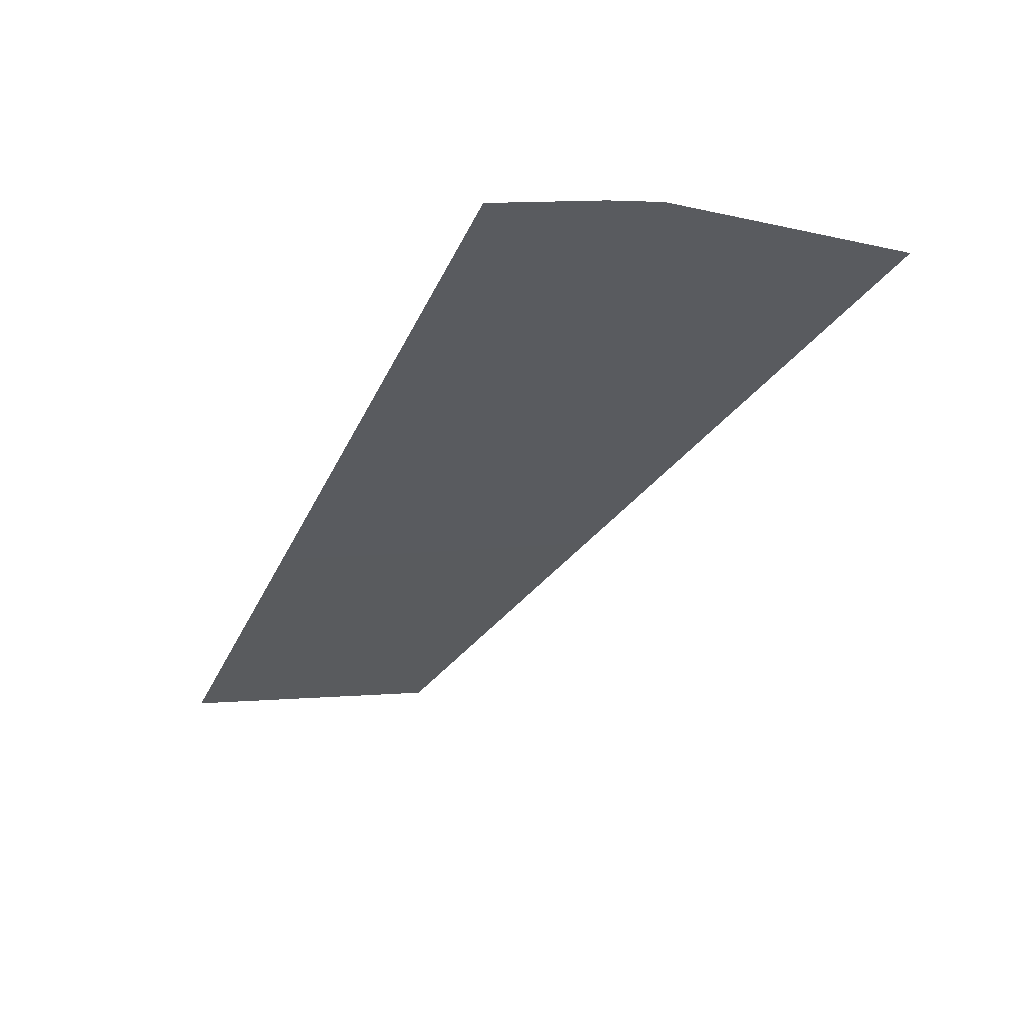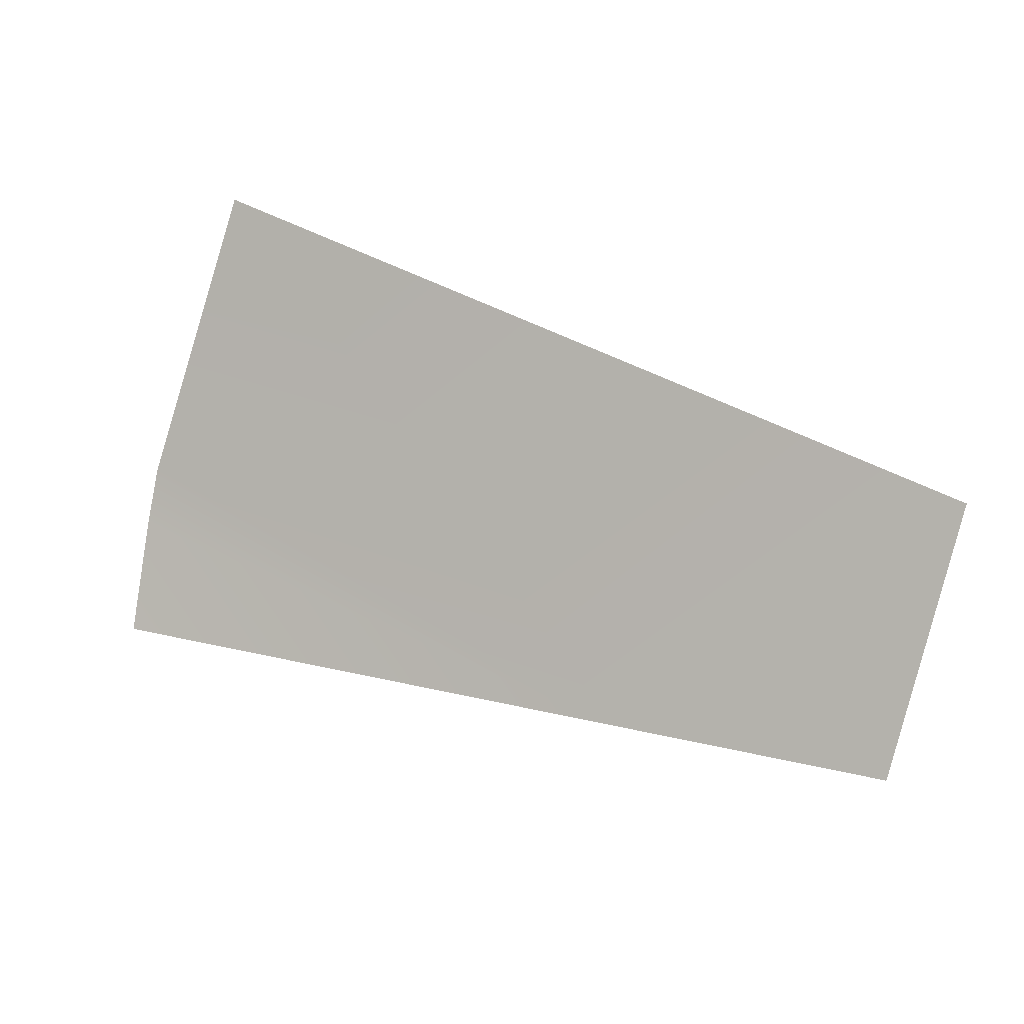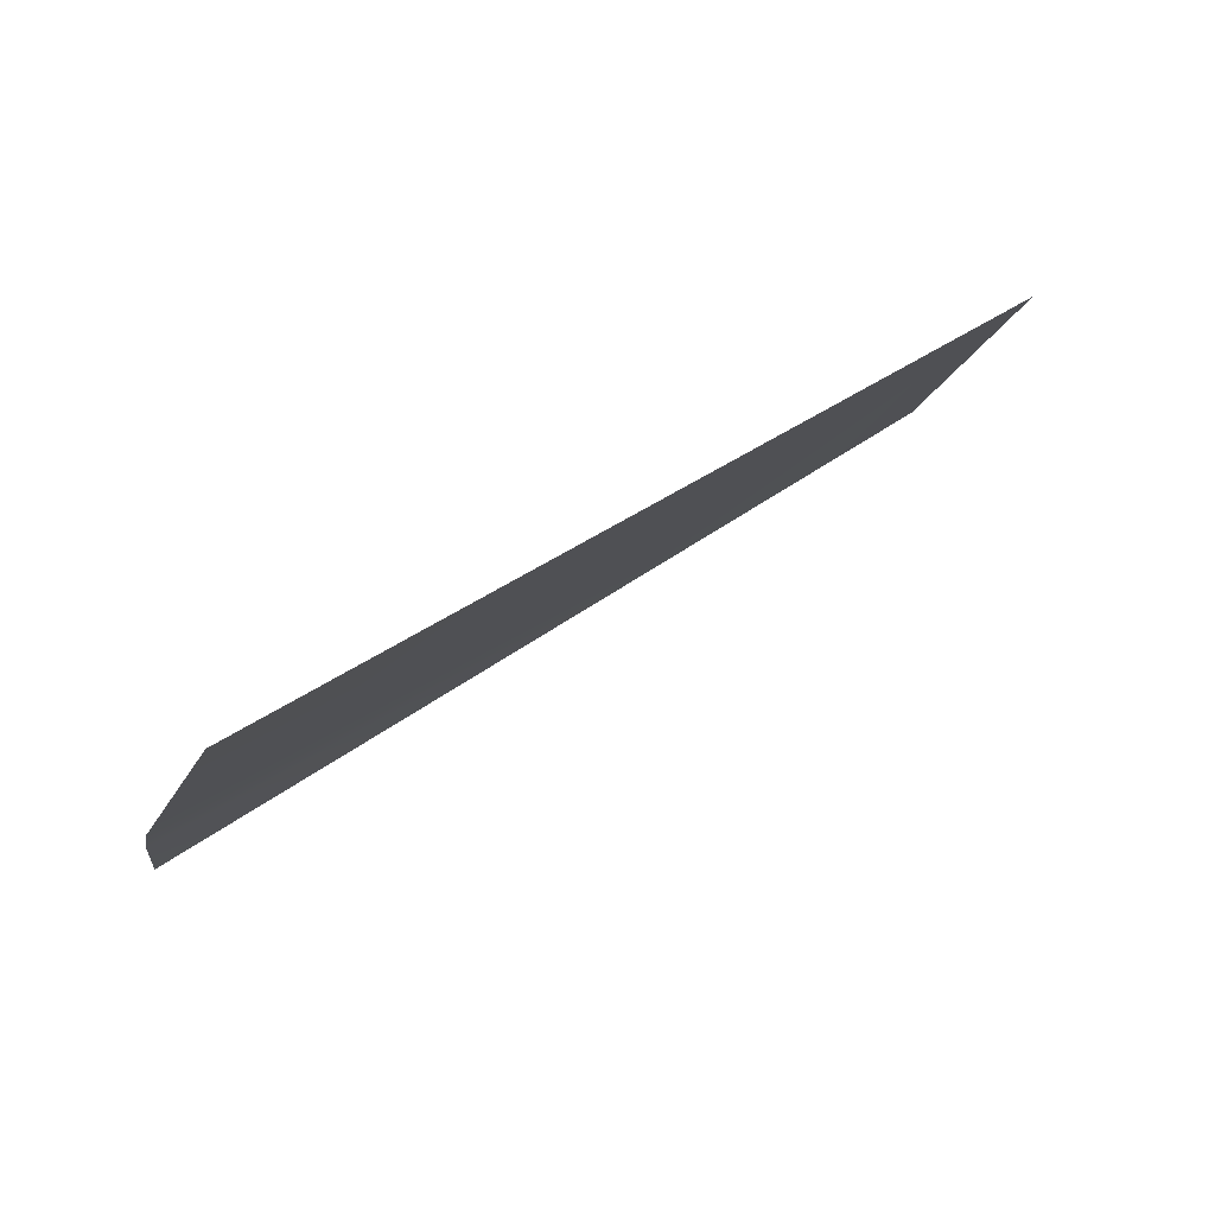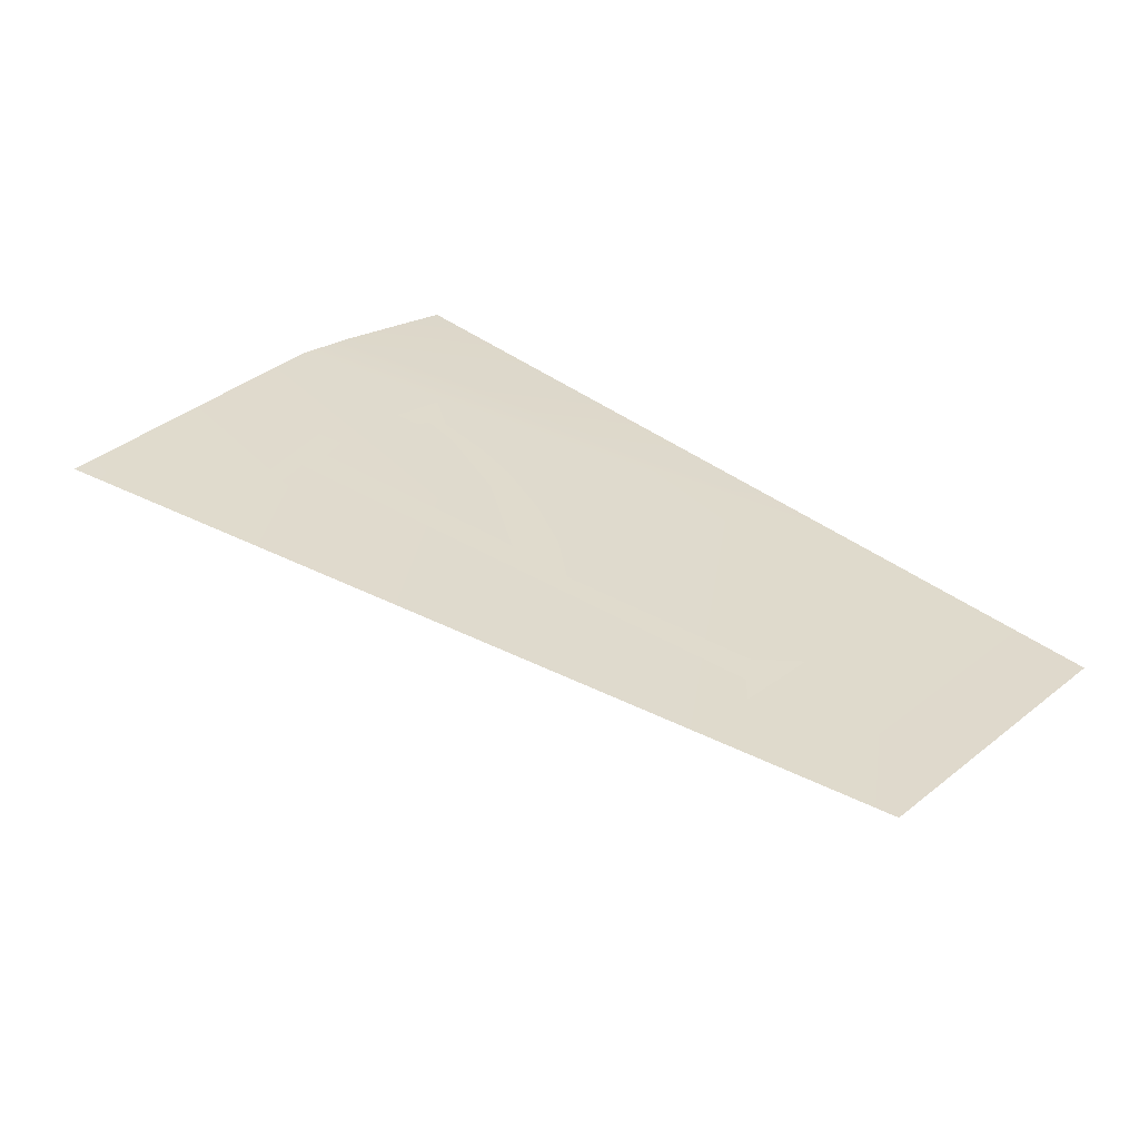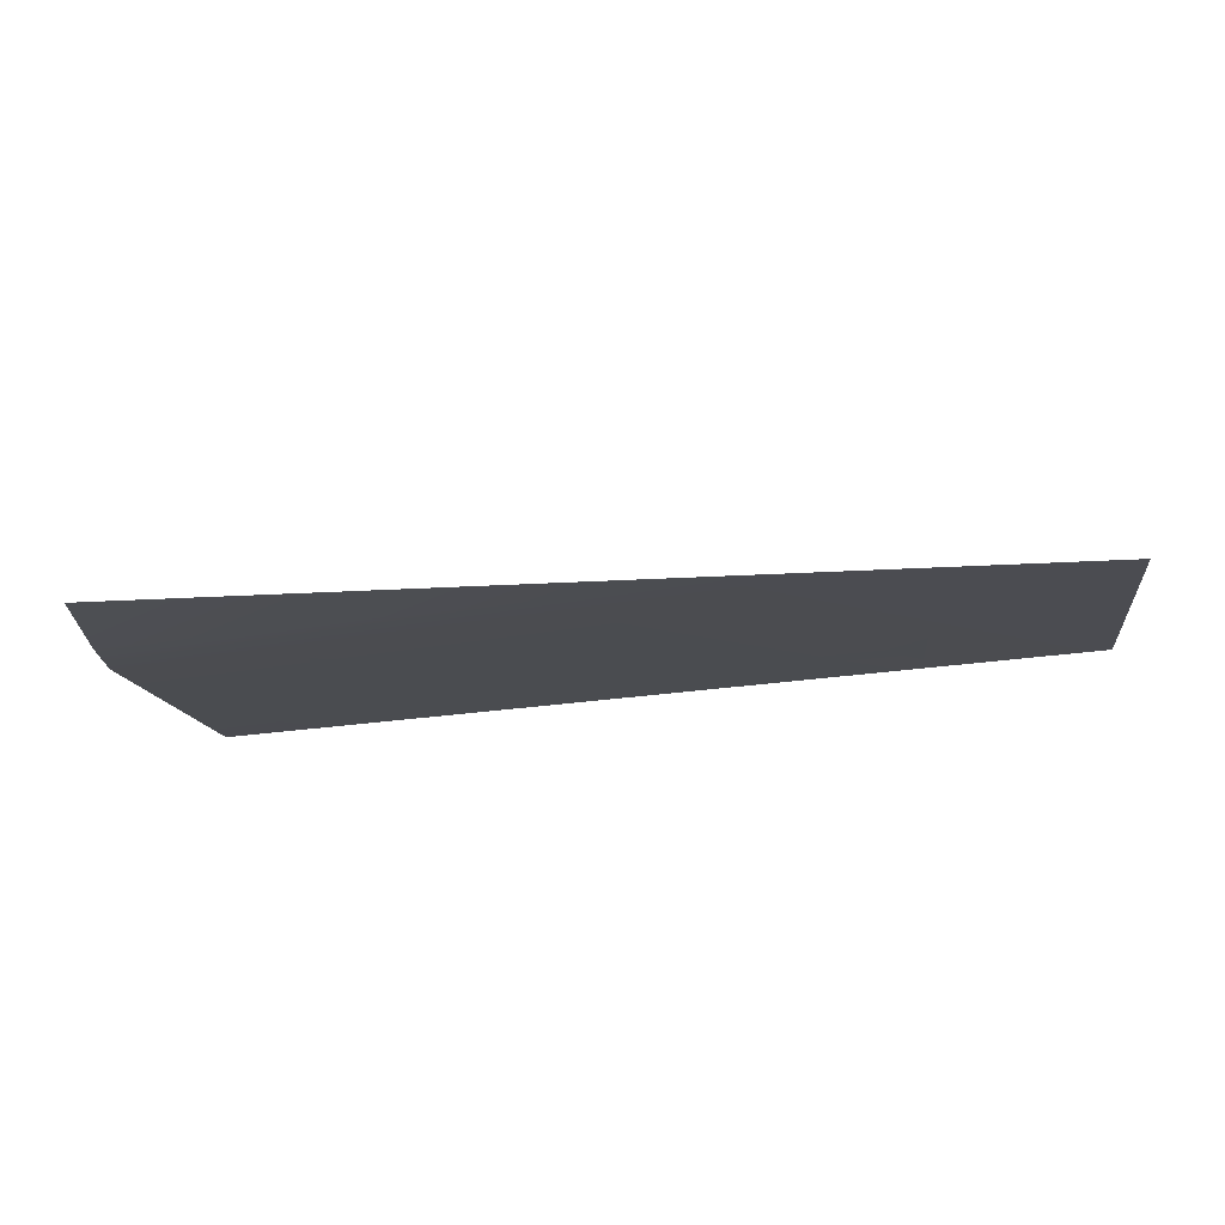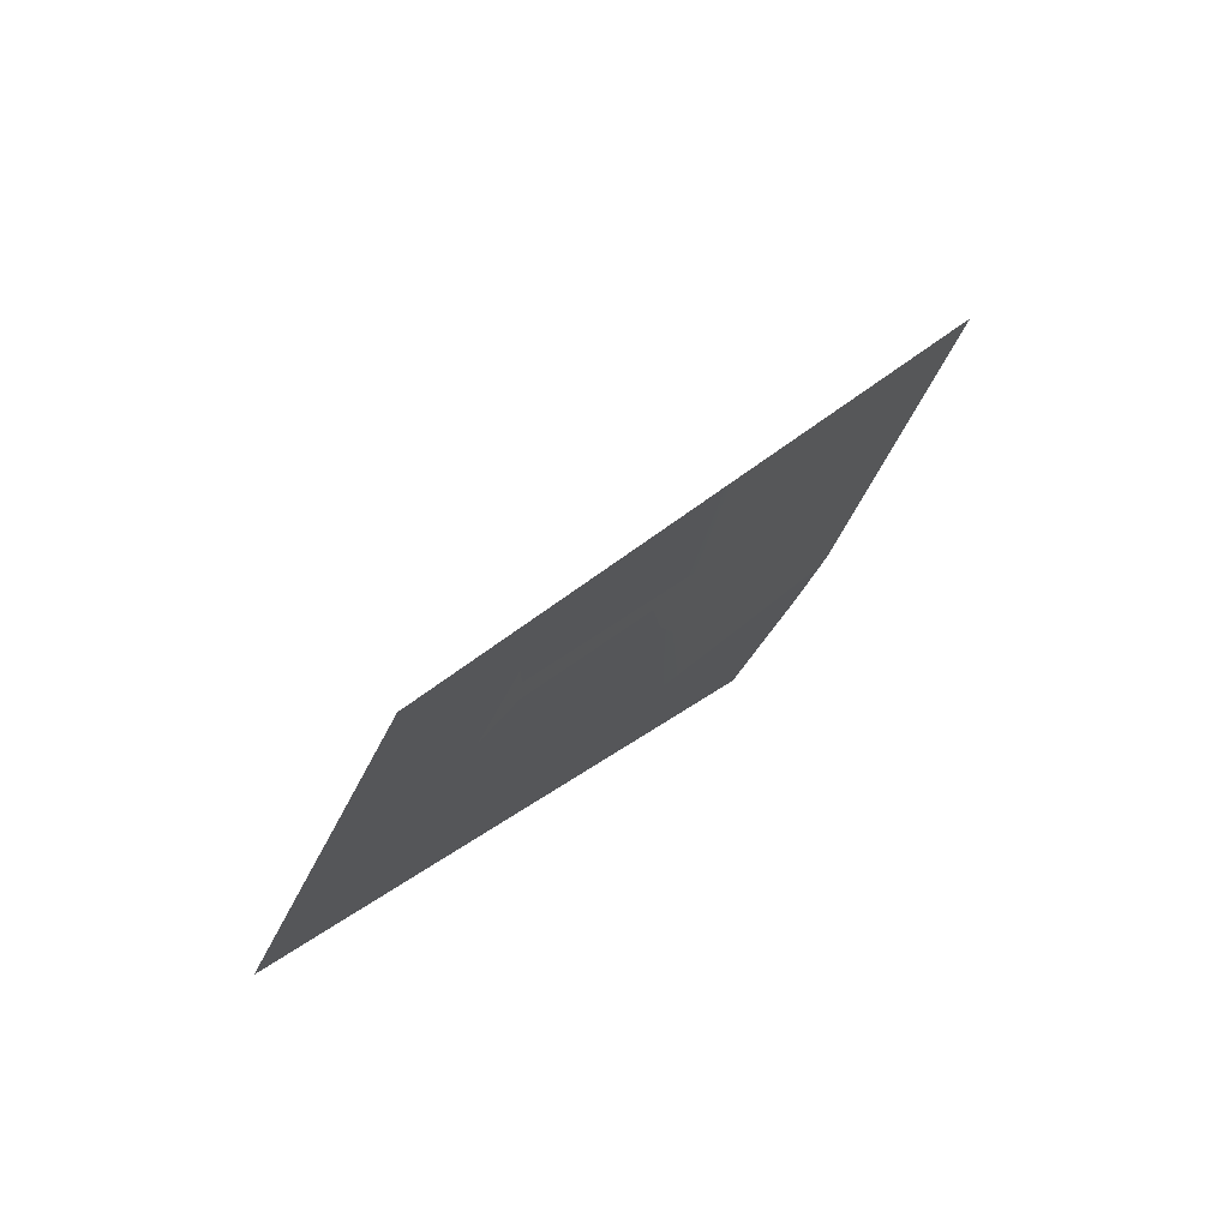
<metadata>
{"format":"obj","ext":"obj","renderer":"f3d","projection":"perspective","resolution":1024,"background":"white","views":[{"elev":-63.6,"azim":-117.6,"up":"+Y"},{"elev":36.5,"azim":44.0,"up":"+Z"},{"elev":15.3,"azim":-26.5,"up":"+Y"},{"elev":70.3,"azim":38.6,"up":"+Y"},{"elev":-73.7,"azim":26.6,"up":"+Z"},{"elev":18.2,"azim":142.7,"up":"+Z"}]}
</metadata>
<code>
o 32_DHD_symbols_outer_Cylinder.052
v -0.2017 1.122 -0.06241
v -0.1942 1.096 -0.1058
v -0.3305 1.033 -0.1119
v -0.3363 1.043 -0.09431
v -0.3388 1.049 -0.08528
v -0.3432 1.077 -0.03798
v -0.31 1.06 -0.08981
v -0.3126 1.063 -0.08244
v -0.3086 1.065 -0.08285
v -0.307 1.064 -0.08457
v -0.301 1.068 -0.08348
v -0.2882 1.076 -0.07863
v -0.2761 1.087 -0.06976
v -0.3138 1.073 -0.06666
v -0.3144 1.071 -0.07065
v -0.3188 1.069 -0.06989
v -0.3179 1.079 -0.05599
v -0.3144 1.08 -0.05656
v -0.3149 1.076 -0.06217
v -0.2317 1.106 -0.06985
v -0.2293 1.109 -0.0668
v -0.227 1.102 -0.07868
v -0.2336 1.102 -0.07365
v -0.265 1.092 -0.06981
v -0.2712 1.086 -0.0752
v -0.279 1.079 -0.07959
v -0.2884 1.073 -0.08324
v -0.2956 1.069 -0.08494
v -0.3049 1.064 -0.08609
v -0.2402 1.075 -0.1079
v -0.1987 1.112 -0.07993
f 14 16 19
f 29 7 10
f 7 8 10
f 8 9 10
f 27 28 12
f 28 29 11
f 25 26 13
f 26 27 12
f 13 26 12
f 24 25 13
f 28 11 12
f 29 10 11
f 14 15 16
f 24 13 19
f 13 14 19
f 21 22 20
f 22 23 20
f 17 18 19
f 19 20 24
f 20 23 24
f 16 17 19
f 4 5 30
f 30 31 2
f 5 6 30
f 6 1 30
f 1 31 30
f 30 3 4

</code>
